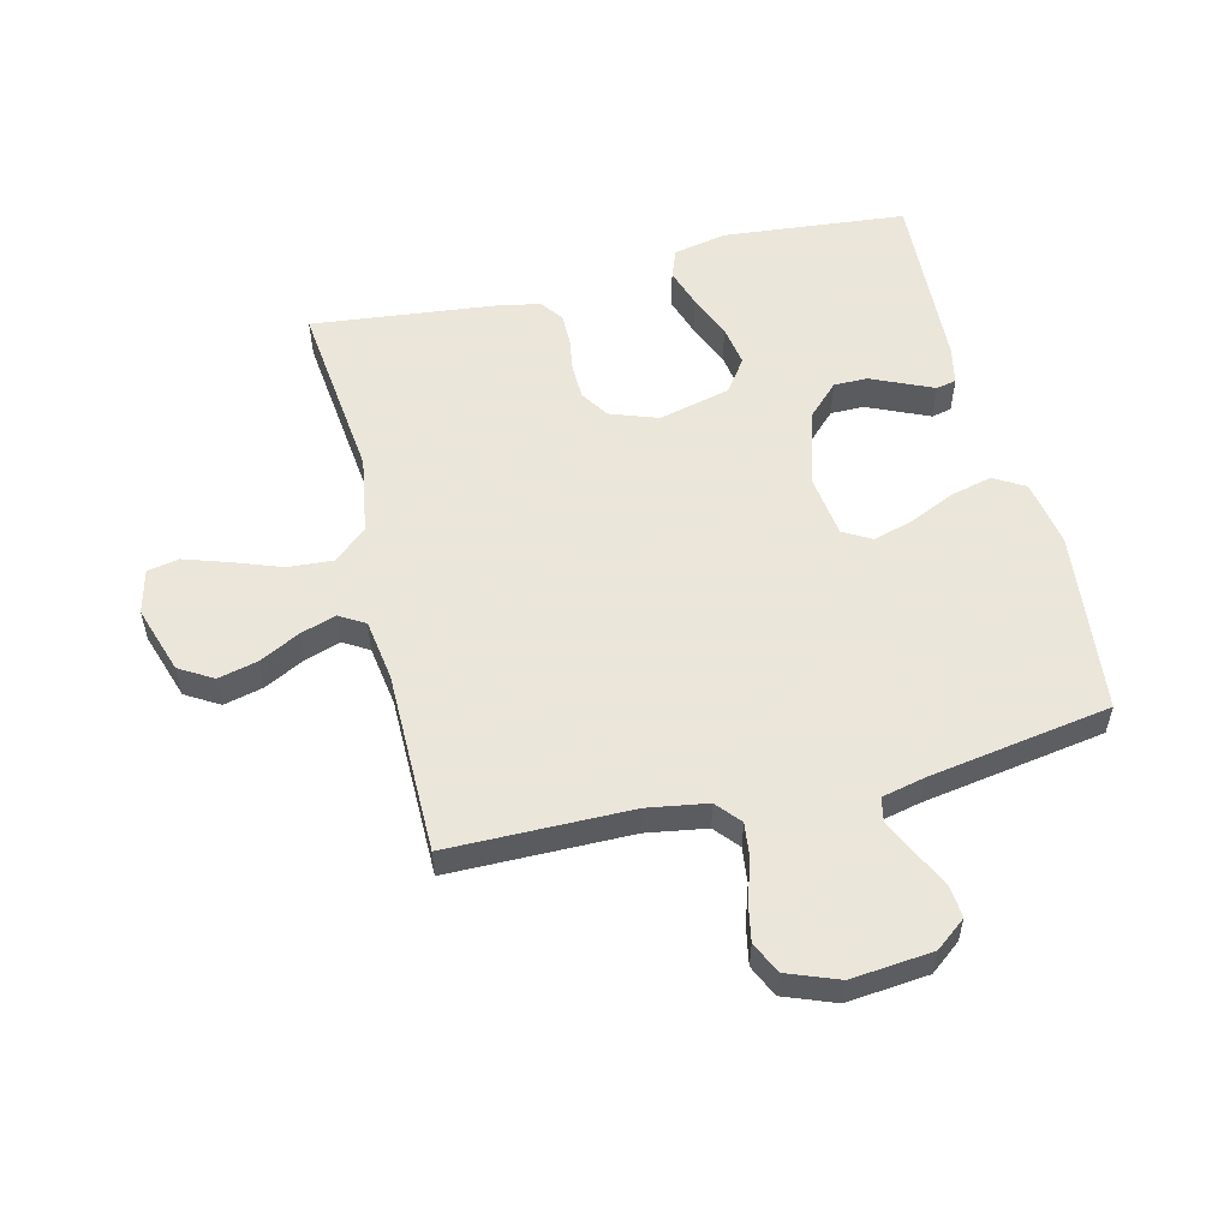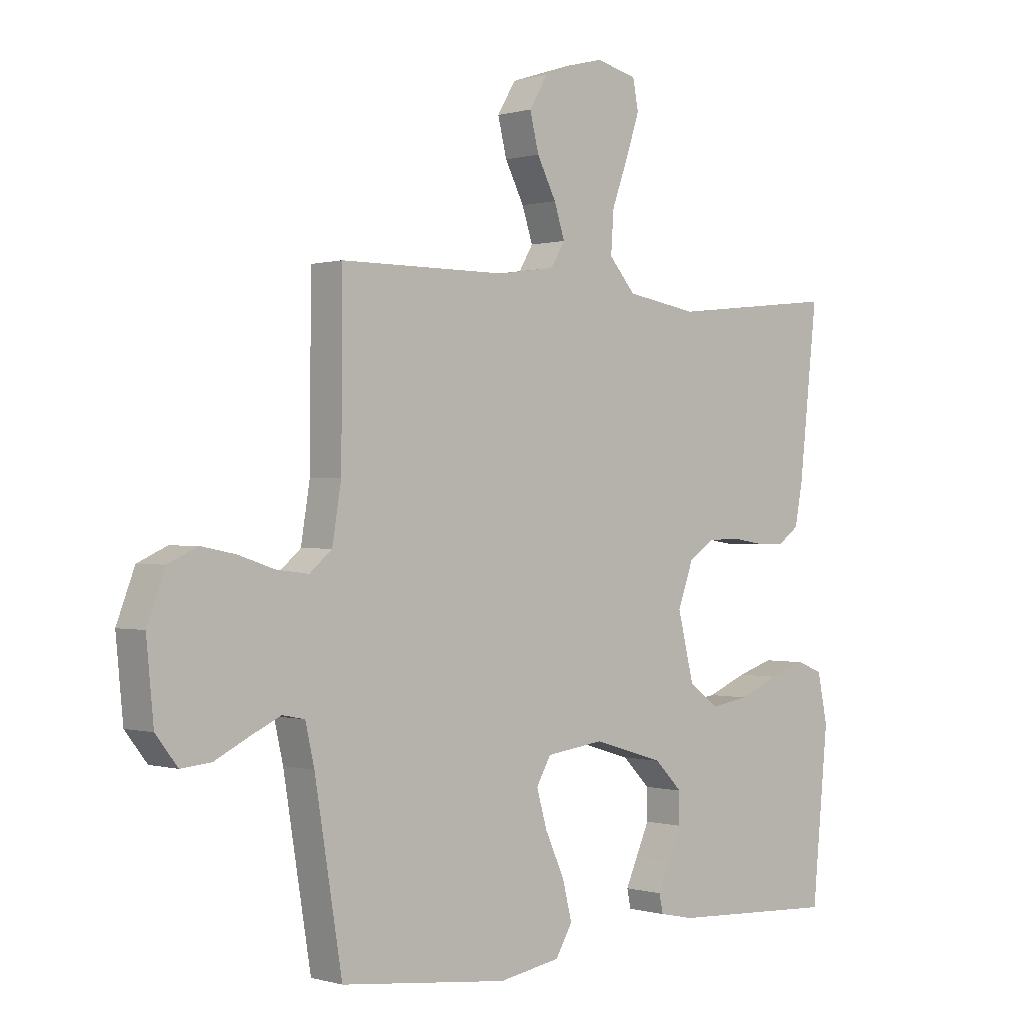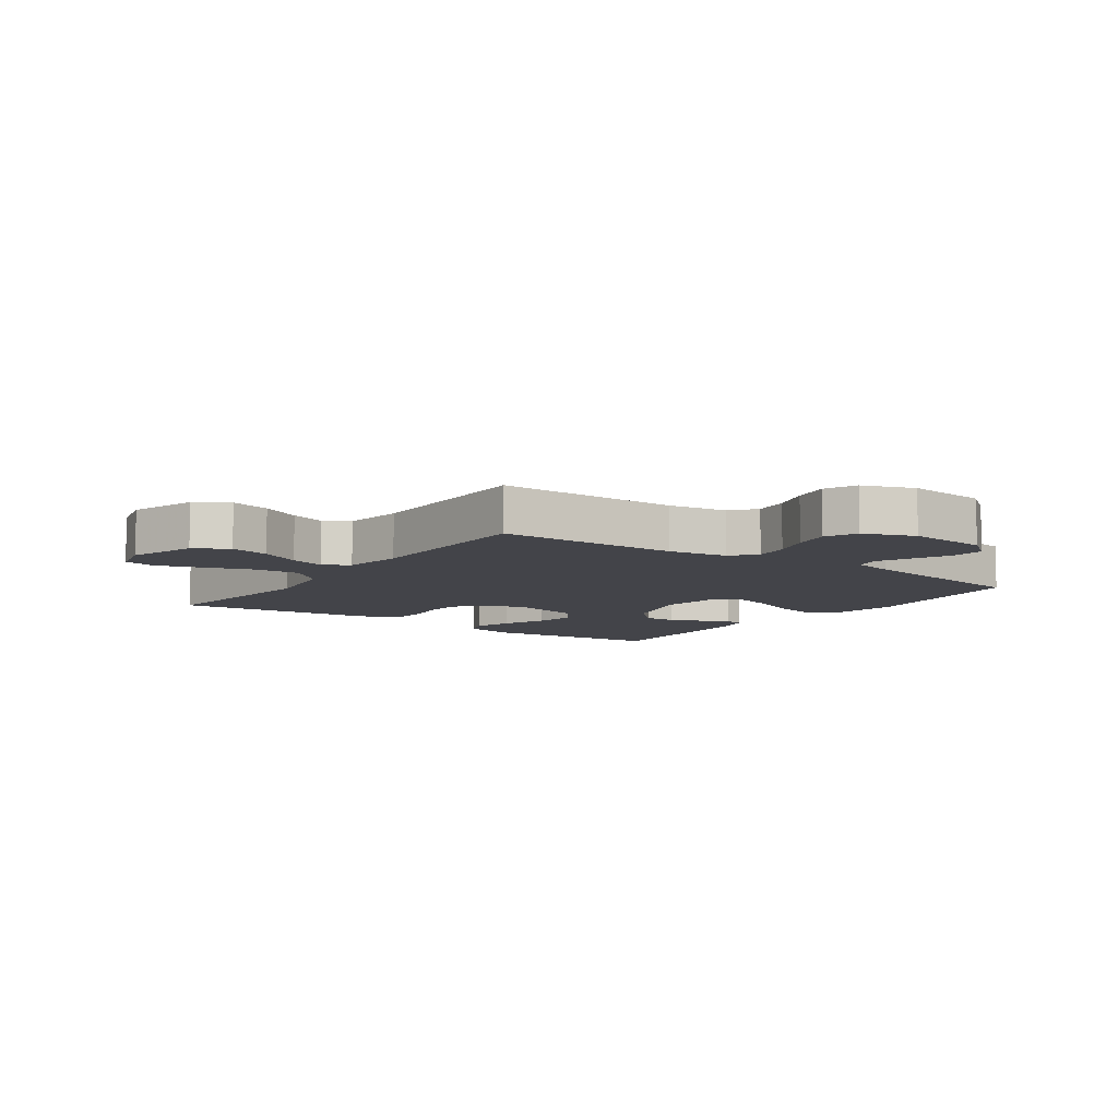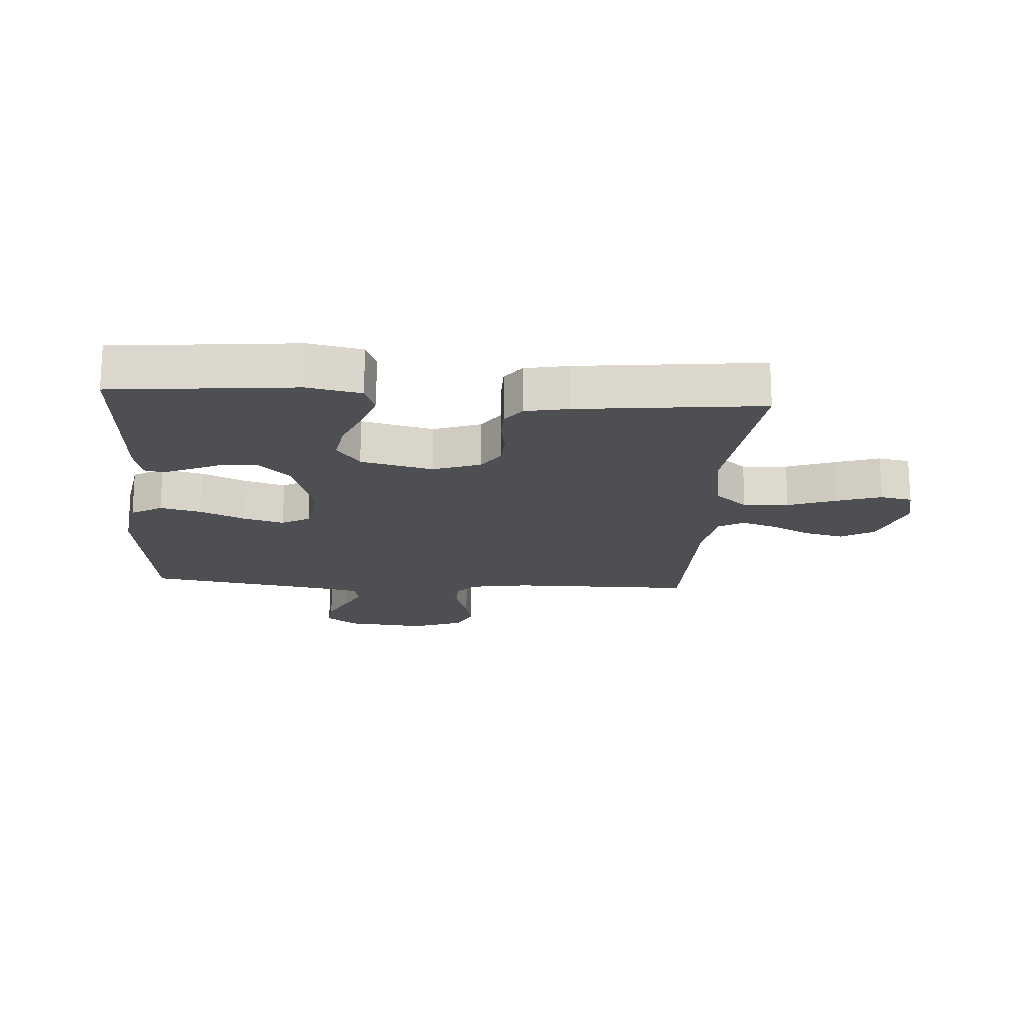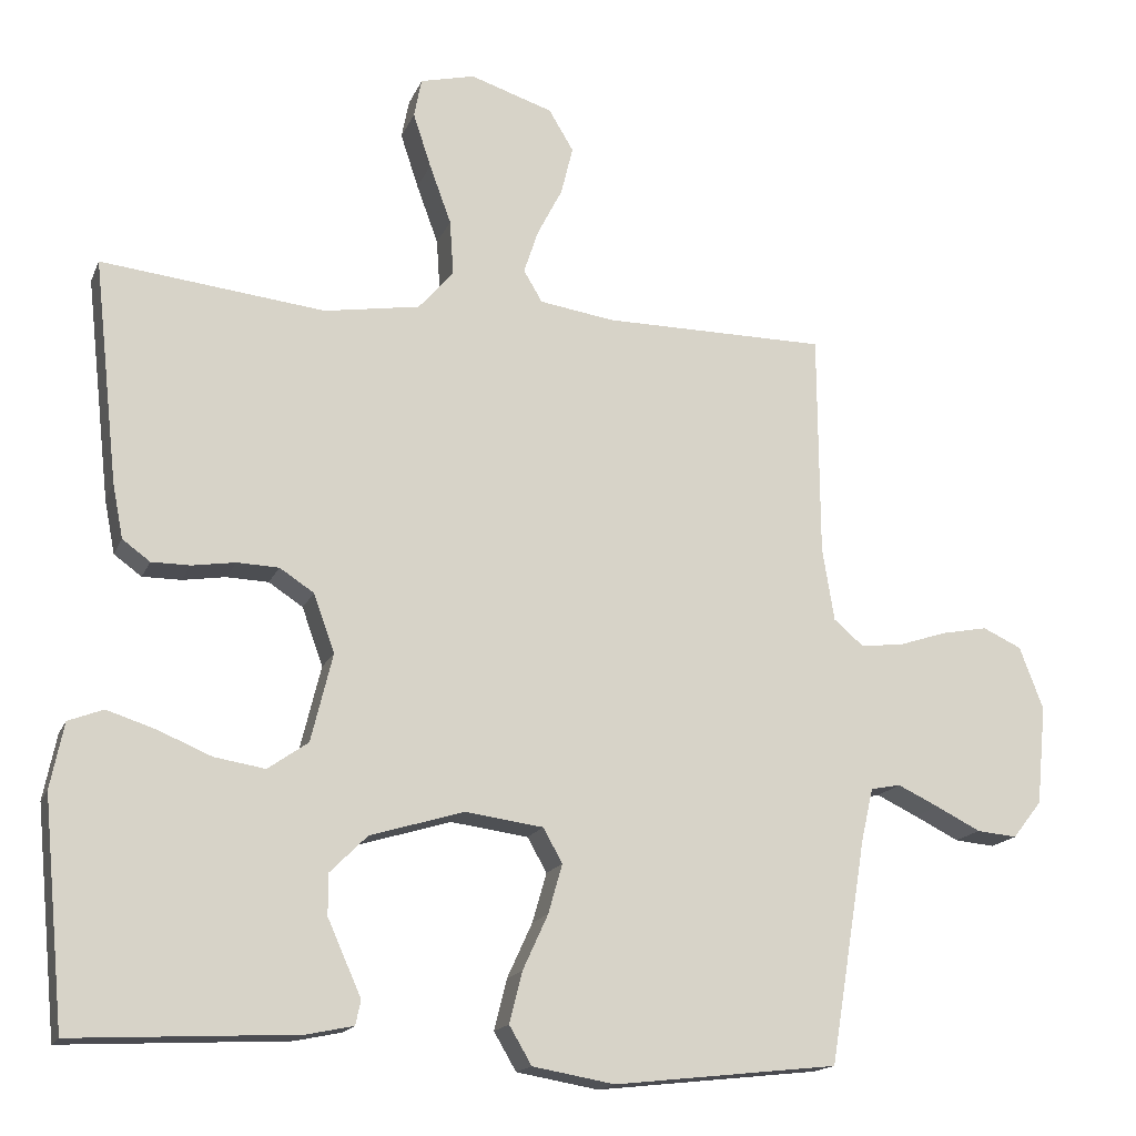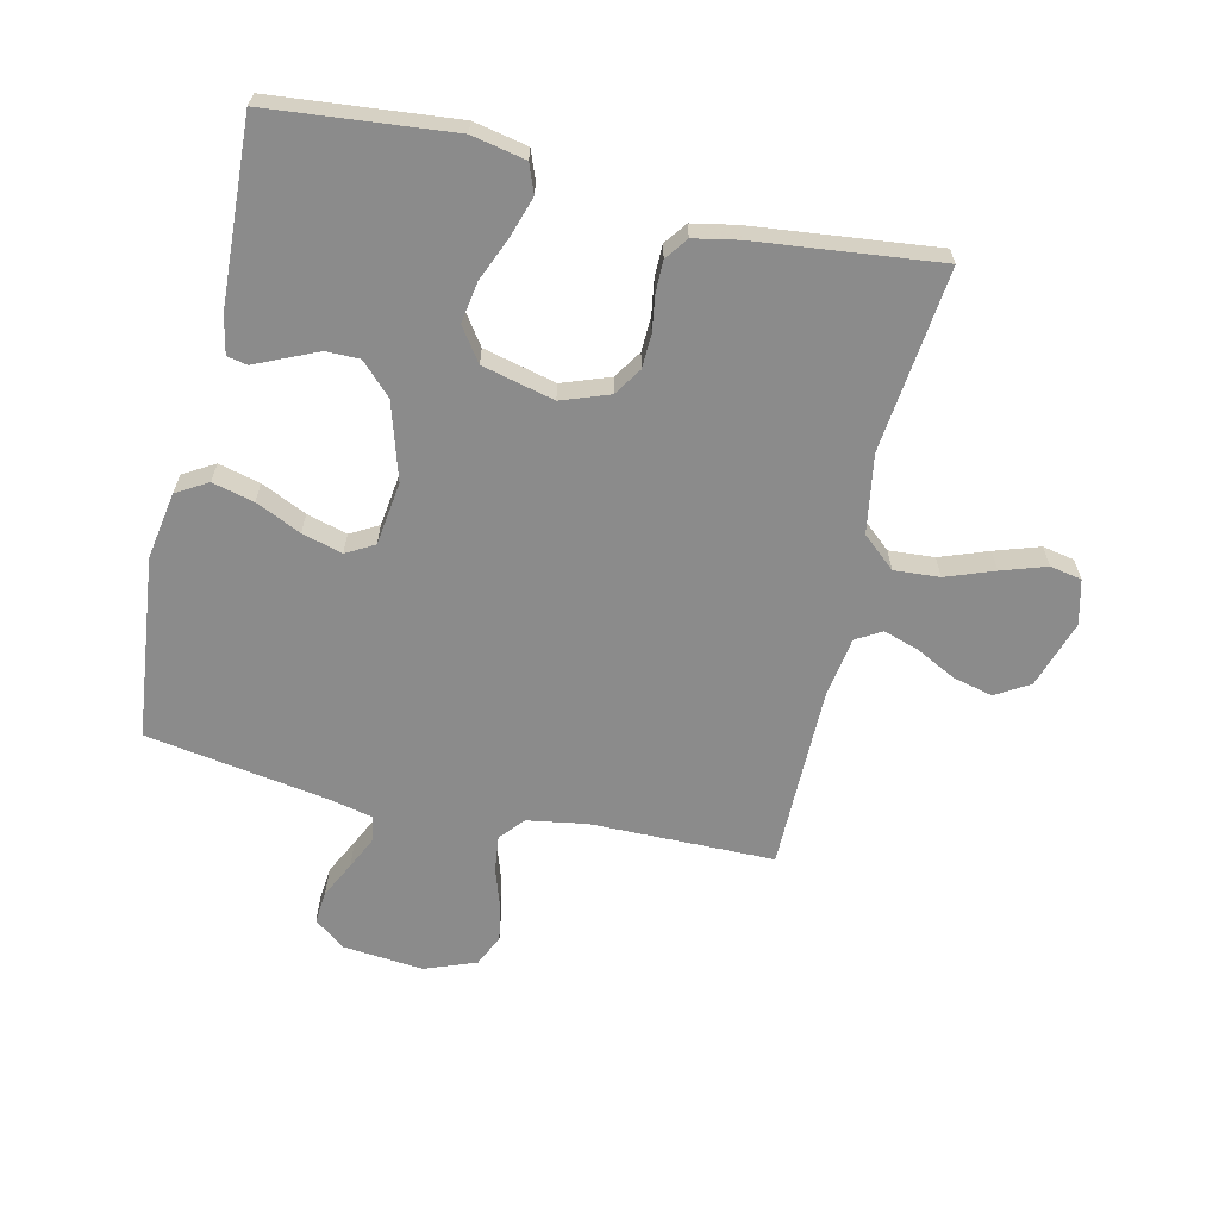
<metadata>
{"format":"obj","ext":"obj","renderer":"f3d","projection":"perspective","resolution":1024,"background":"white","views":[{"elev":55.0,"azim":76.2,"up":"+Y"},{"elev":-0.0,"azim":137.2,"up":"+Z"},{"elev":-8.4,"azim":54.6,"up":"+Y"},{"elev":-18.0,"azim":-93.9,"up":"+Y"},{"elev":-16.4,"azim":-17.4,"up":"+Z"},{"elev":-63.8,"azim":-102.9,"up":"+Y"}]}
</metadata>
<code>
v 0.5 0.07 -0.5
v 0.2 0.07 -0.533
v 0.09 0.07 -0.514
v 0.06 0.07 -0.463
v 0.077 0.07 -0.395
v 0.111 0.07 -0.321
v 0.13 0.07 -0.255
v 0.104 0.07 -0.209
v 0 0.07 -0.195
v -0.126 0.07 -0.233
v -0.176 0.07 -0.283
v -0.176 0.07 -0.338
v -0.152 0.07 -0.392
v -0.131 0.07 -0.439
v -0.138 0.07 -0.472
v -0.2 0.07 -0.485
v -0.5 0.07 -0.5
v -0.529 0.07 -0.2
v -0.511 0.07 -0.112
v -0.464 0.07 -0.094
v -0.399 0.07 -0.115
v -0.327 0.07 -0.145
v -0.259 0.07 -0.156
v -0.205 0.07 -0.118
v -0.176 0.07 0
v -0.204 0.07 0.078
v -0.25 0.07 0.108
v -0.306 0.07 0.11
v -0.364 0.07 0.101
v -0.416 0.07 0.101
v -0.453 0.07 0.128
v -0.467 0.07 0.2
v -0.5 0.07 0.5
v -0.2 0.07 0.467
v -0.072 0.07 0.488
v -0.025 0.07 0.542
v -0.03 0.07 0.616
v -0.059 0.07 0.695
v -0.083 0.07 0.768
v -0.073 0.07 0.82
v 0 0.07 0.838
v 0.111 0.07 0.802
v 0.144 0.07 0.747
v 0.128 0.07 0.682
v 0.094 0.07 0.616
v 0.075 0.07 0.558
v 0.1 0.07 0.516
v 0.2 0.07 0.501
v 0.5 0.07 0.5
v 0.502 0.07 0.2
v 0.518 0.07 0.102
v 0.558 0.07 0.068
v 0.616 0.07 0.075
v 0.68 0.07 0.096
v 0.742 0.07 0.108
v 0.794 0.07 0.084
v 0.826 0.07 0
v 0.813 0.07 -0.133
v 0.774 0.07 -0.183
v 0.72 0.07 -0.178
v 0.66 0.07 -0.148
v 0.605 0.07 -0.122
v 0.565 0.07 -0.13
v 0.549 0.07 -0.2
v 0.5 0 -0.5
v 0.2 0 -0.533
v 0.09 0 -0.514
v 0.06 0 -0.463
v 0.077 0 -0.395
v 0.111 0 -0.321
v 0.13 0 -0.255
v 0.104 0 -0.209
v 0 0 -0.195
v -0.126 0 -0.233
v -0.176 0 -0.283
v -0.176 0 -0.338
v -0.152 0 -0.392
v -0.131 0 -0.439
v -0.138 0 -0.472
v -0.2 0 -0.485
v -0.5 0 -0.5
v -0.529 0 -0.2
v -0.511 0 -0.112
v -0.464 0 -0.094
v -0.399 0 -0.115
v -0.327 0 -0.145
v -0.259 0 -0.156
v -0.205 0 -0.118
v -0.176 0 0
v -0.204 0 0.078
v -0.25 0 0.108
v -0.306 0 0.11
v -0.364 0 0.101
v -0.416 0 0.101
v -0.453 0 0.128
v -0.467 0 0.2
v -0.5 0 0.5
v -0.2 0 0.467
v -0.072 0 0.488
v -0.025 0 0.542
v -0.03 0 0.616
v -0.059 0 0.695
v -0.083 0 0.768
v -0.073 0 0.82
v 0 0 0.838
v 0.111 0 0.802
v 0.144 0 0.747
v 0.128 0 0.682
v 0.094 0 0.616
v 0.075 0 0.558
v 0.1 0 0.516
v 0.2 0 0.501
v 0.5 0 0.5
v 0.502 0 0.2
v 0.518 0 0.102
v 0.558 0 0.068
v 0.616 0 0.075
v 0.68 0 0.096
v 0.742 0 0.108
v 0.794 0 0.084
v 0.826 0 0
v 0.813 0 -0.133
v 0.774 0 -0.183
v 0.72 0 -0.178
v 0.66 0 -0.148
v 0.605 0 -0.122
v 0.565 0 -0.13
v 0.549 0 -0.2
f 58 59 60 61
f 58 61 62
f 57 58 62
f 56 57 62 63
f 53 54 55 56
f 52 53 56 63
f 48 49 50
f 47 48 50 51
f 42 43 44 45
f 42 45 46
f 41 42 46
f 40 41 46
f 37 38 39 40
f 37 40 46
f 36 37 46 47
f 31 32 33 34
f 31 34 35
f 28 29 30 31
f 27 28 31 35
f 26 27 35 36
f 19 20 21 22
f 17 18 19 22
f 17 22 23
f 16 17 23 24
f 13 14 15 16
f 12 13 16
f 11 12 16 24
f 3 4 5 6
f 3 6 7
f 64 1 2 3
f 64 3 7
f 51 52 63 64
f 51 64 7 8
f 47 51 8 9
f 25 26 36 47
f 25 47 9 10
f 10 11 24 25
f 125 124 123 122
f 126 125 122
f 126 122 121
f 127 126 121 120
f 120 119 118 117
f 127 120 117 116
f 114 113 112
f 115 114 112 111
f 109 108 107 106
f 110 109 106
f 110 106 105
f 110 105 104
f 104 103 102 101
f 110 104 101
f 111 110 101 100
f 98 97 96 95
f 99 98 95
f 95 94 93 92
f 99 95 92 91
f 100 99 91 90
f 86 85 84 83
f 86 83 82 81
f 87 86 81
f 88 87 81 80
f 80 79 78 77
f 80 77 76
f 88 80 76 75
f 70 69 68 67
f 71 70 67
f 67 66 65 128
f 71 67 128
f 128 127 116 115
f 72 71 128 115
f 73 72 115 111
f 111 100 90 89
f 74 73 111 89
f 89 88 75 74
f 1 65 66 2
f 2 66 67 3
f 3 67 68 4
f 4 68 69 5
f 5 69 70 6
f 6 70 71 7
f 7 71 72 8
f 8 72 73 9
f 9 73 74 10
f 10 74 75 11
f 11 75 76 12
f 12 76 77 13
f 13 77 78 14
f 14 78 79 15
f 15 79 80 16
f 16 80 81 17
f 17 81 82 18
f 18 82 83 19
f 19 83 84 20
f 20 84 85 21
f 21 85 86 22
f 22 86 87 23
f 23 87 88 24
f 24 88 89 25
f 25 89 90 26
f 26 90 91 27
f 27 91 92 28
f 28 92 93 29
f 29 93 94 30
f 30 94 95 31
f 31 95 96 32
f 32 96 97 33
f 33 97 98 34
f 34 98 99 35
f 35 99 100 36
f 36 100 101 37
f 37 101 102 38
f 38 102 103 39
f 39 103 104 40
f 40 104 105 41
f 41 105 106 42
f 42 106 107 43
f 43 107 108 44
f 44 108 109 45
f 45 109 110 46
f 46 110 111 47
f 47 111 112 48
f 48 112 113 49
f 49 113 114 50
f 50 114 115 51
f 51 115 116 52
f 52 116 117 53
f 53 117 118 54
f 54 118 119 55
f 55 119 120 56
f 56 120 121 57
f 57 121 122 58
f 58 122 123 59
f 59 123 124 60
f 60 124 125 61
f 61 125 126 62
f 62 126 127 63
f 63 127 128 64
f 64 128 65 1

</code>
